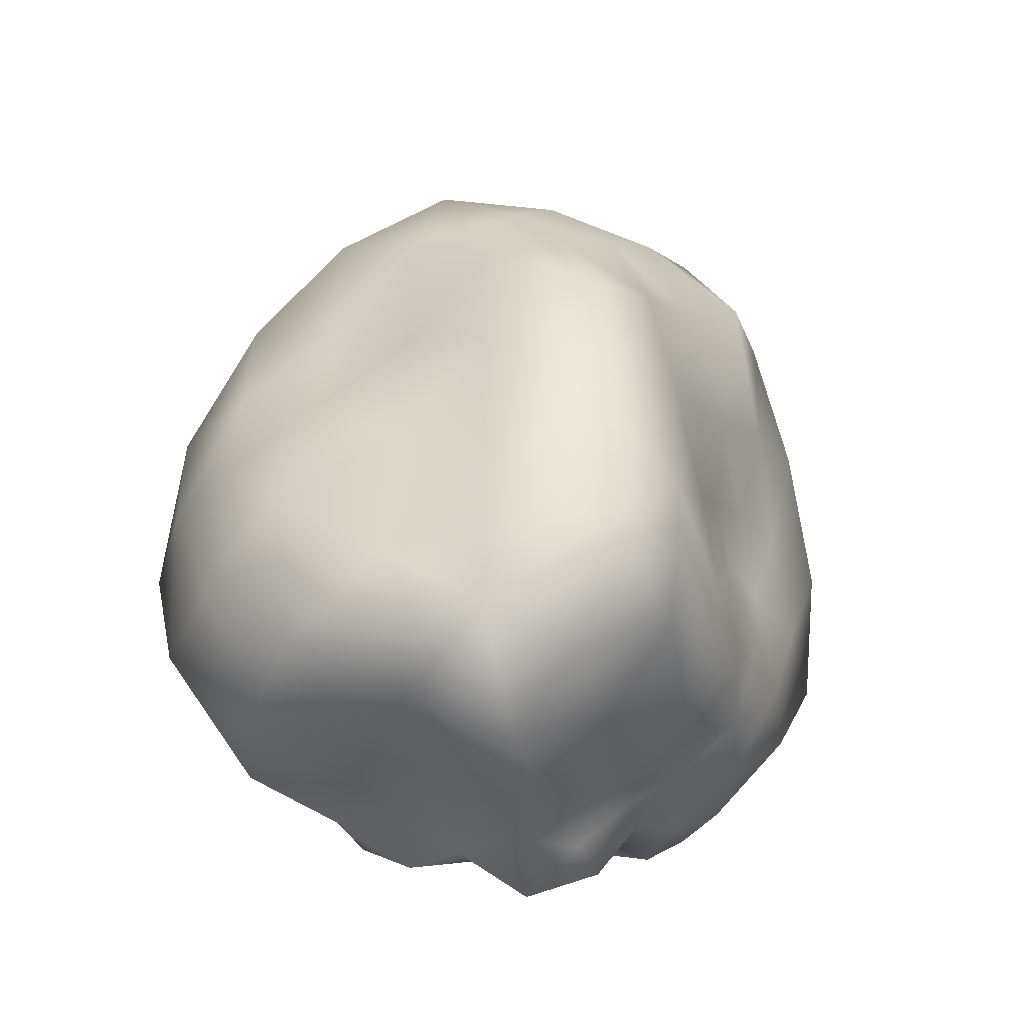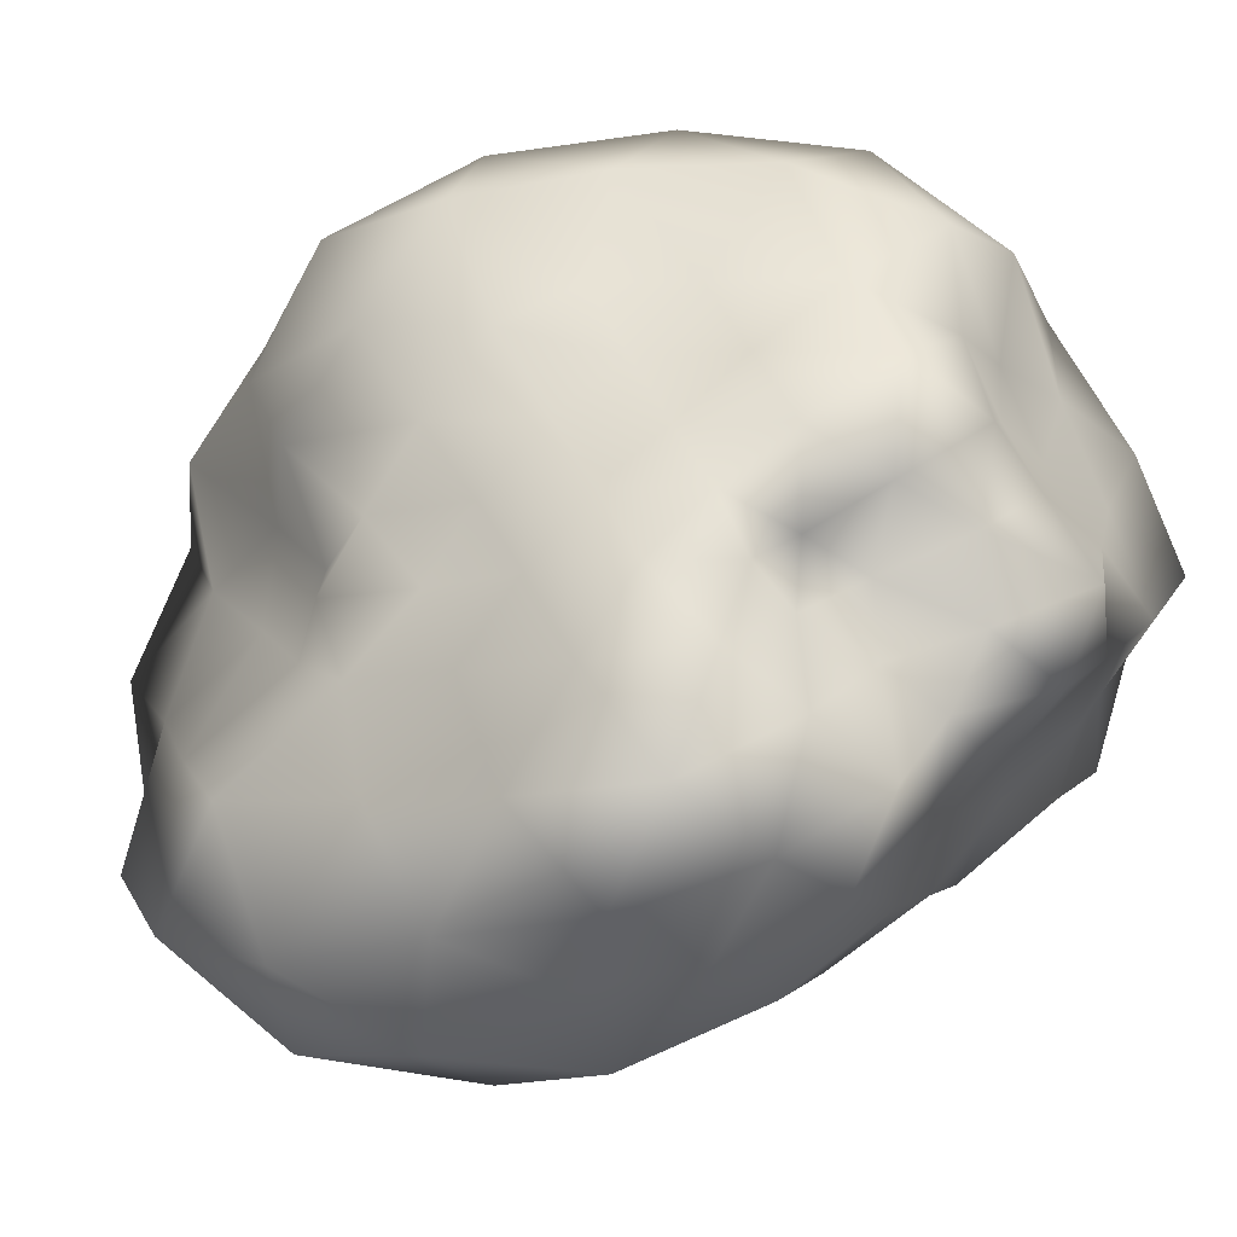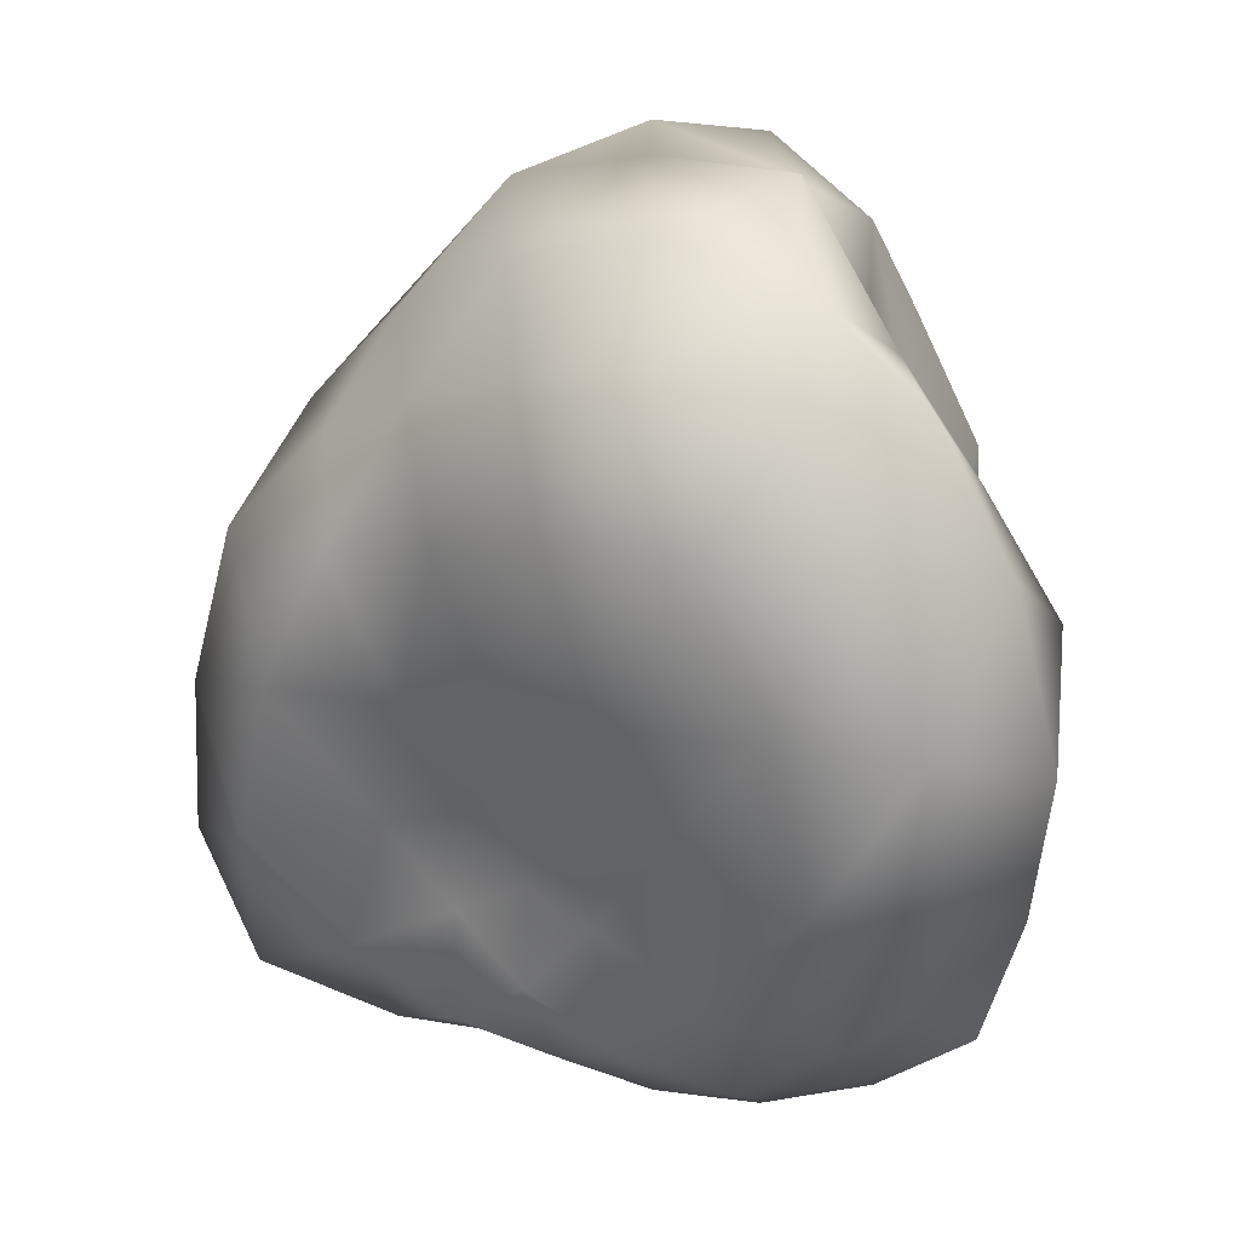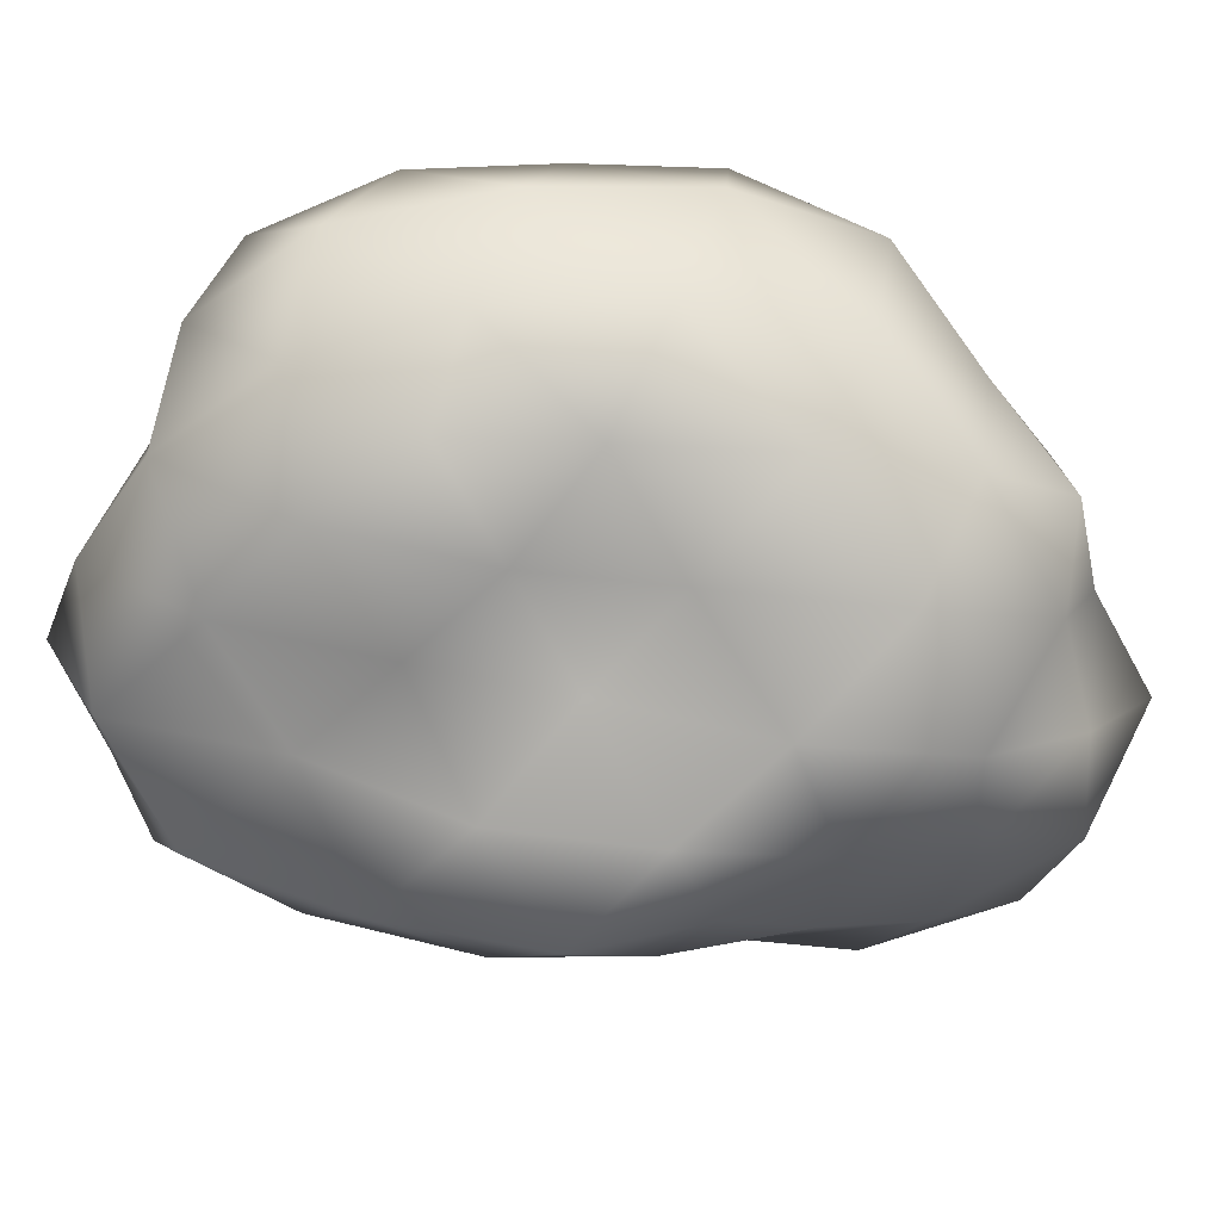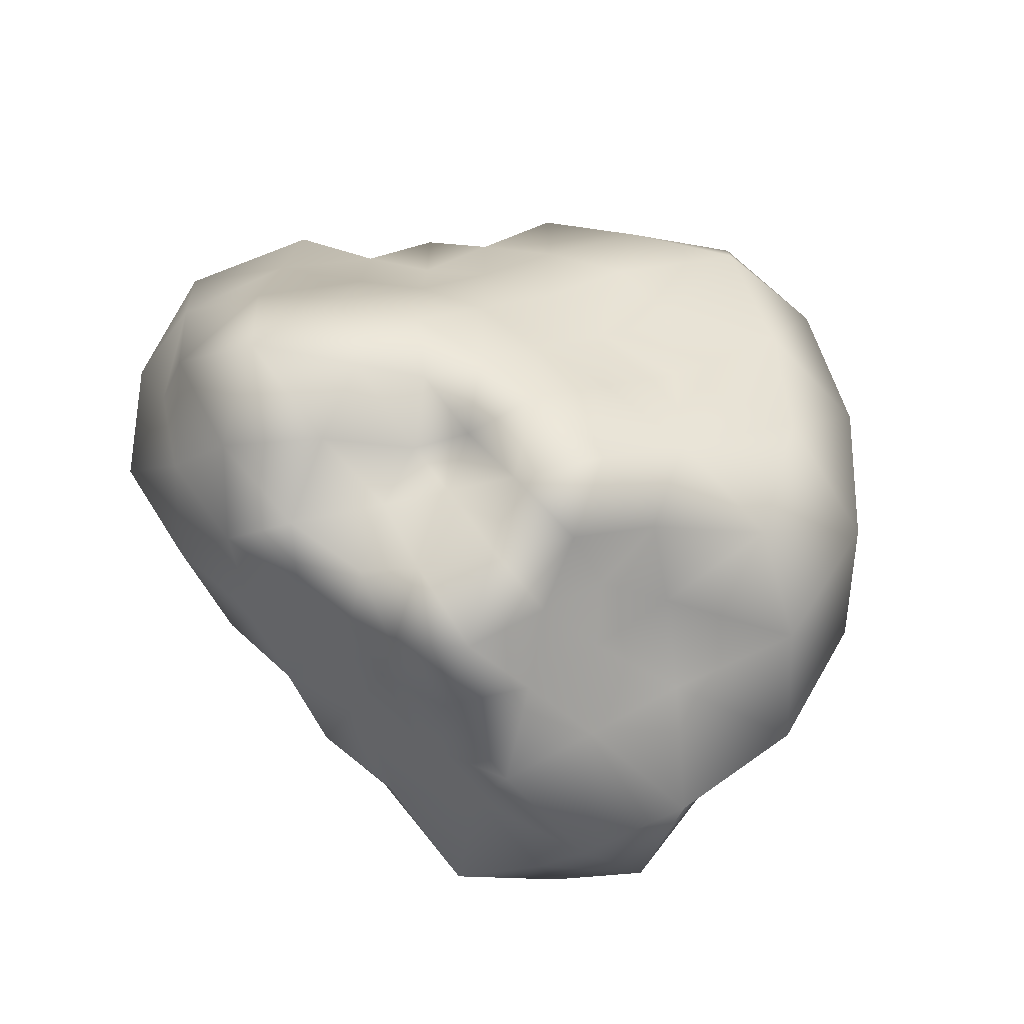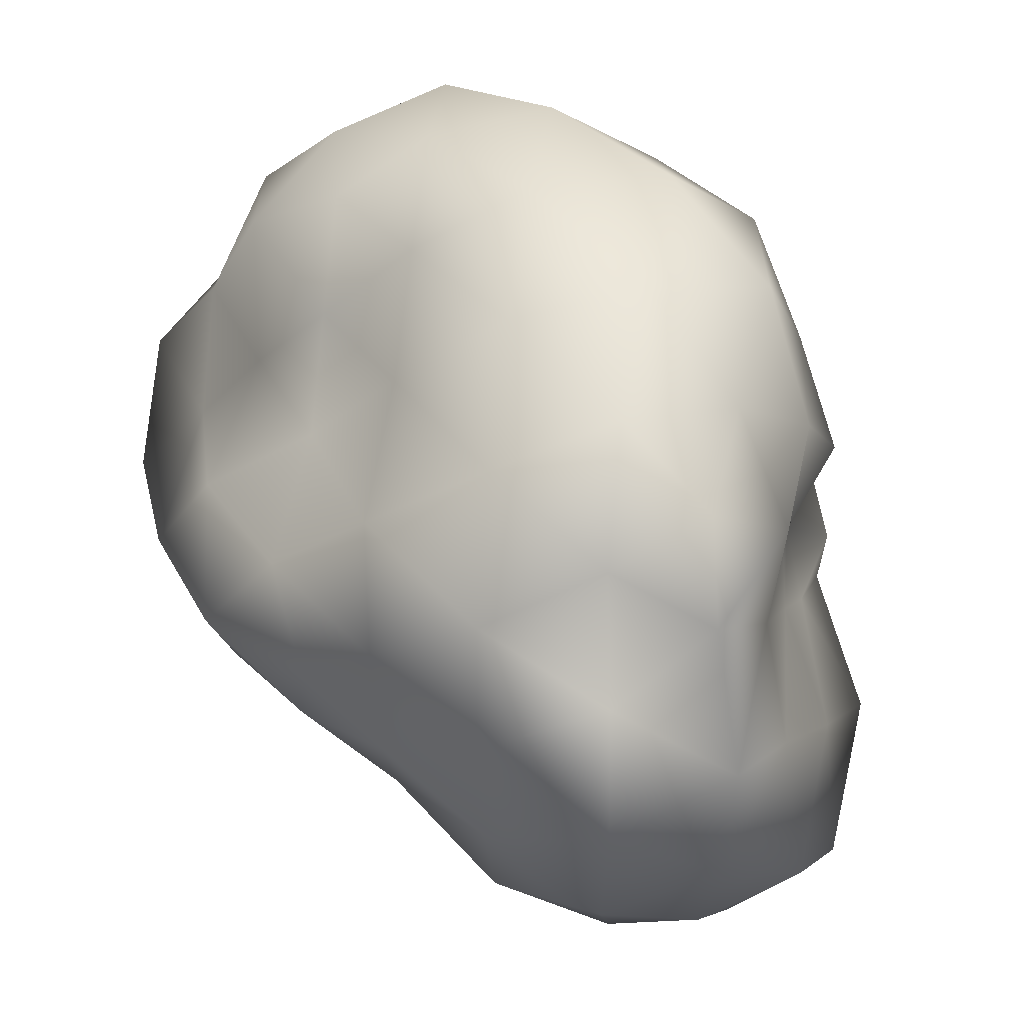
<metadata>
{"format":"obj","ext":"obj","renderer":"f3d","projection":"perspective","resolution":1024,"background":"white","views":[{"elev":-37.3,"azim":81.2,"up":"+Y"},{"elev":-10.7,"azim":-61.0,"up":"+Z"},{"elev":-52.2,"azim":171.6,"up":"+Z"},{"elev":49.0,"azim":107.9,"up":"+Z"},{"elev":-65.9,"azim":-77.2,"up":"+Y"},{"elev":30.4,"azim":163.0,"up":"+Z"}]}
</metadata>
<code>
g object
v -55.06 -2.56e-05 178.2
v -85.31 60.46 166.5
v -77.32 -2.304e-05 125.1
v -34.53 73.38 202.1
v -63.77 135.4 166.9
v 0 -3.317e-05 211.7
v -29.4 187.7 135.8
v 31.35 200 144.8
v 0 235.1 110.5
v 0 146.3 180.1
v 64.89 138 169.9
v 89.7 63.64 175
v 63.15 -2.928e-05 204.4
v 110.3 -3.287e-05 178.5
v 34.73 73.75 203.3
v -100.4 28.53 105.5
v -98.8 94.07 115.7
v -110.4 55.32 68.23
v -115.7 77.75 31.97
v -89.72 112.4 18.48
v -119.5 96.88 0
v -108.6 121.7 67.11
v -70.61 150.1 43.64
v -45.22 215 83.85
v -76.2 161.8 105.3
v -89.72 112.4 18.48
v -96.48 120.6 -19.88
v -119.5 96.88 0
v -72.76 154.9 0
v -86.4 183.5 -53.4
v -72.76 154.9 0
v -50.76 241.3 -94.11
v 0 267 -62.77
v 0 238.9 -112.5
v -46.96 223.3 -29.02
v 0 278.4 0
v 0 246.8 58.06
v -42.62 202.6 26.34
v 0 278.4 0
v -42.62 202.6 26.34
v 0 278.4 0
v 50.92 242 94.41
v 54.59 259.5 33.74
v 0 278.4 0
v 105.6 224.9 65.26
v 51.08 242.5 -94.71
v 55.79 265.4 -34.48
v 98.73 210.2 -61.02
v 0 278.4 0
v 138.1 172.4 -28.45
v 143.9 179.7 29.64
v 167.9 136.4 0
v 106.1 225.4 0
v 0 278.4 0
v 89.66 190.6 123.9
v 175 117.8 48.37
v 138.5 155.3 85.63
v 143.3 71.9 88.59
v 127.3 36.22 133.8
v 109.9 104.5 128.7
v 202.4 82.15 0
v 190.5 42.82 52.64
v 210.4 -3.301e-05 0
v 203.6 -82.62 0
v 183.5 -123.5 50.72
v 162.2 -132 0
v 176.4 -39.6 48.76
v 159.8 -80.24 98.78
v 144.2 -40.99 151.5
v 153.2 -2.817e-05 94.67
v 162 109.1 -44.78
v 181 40.57 -50.04
v 125.5 63 -77.56
v 89.82 25.53 -94.41
v 92.39 -26.29 -97.12
v 66.3 -1.973e-05 -107.3
v 125.4 -2.31e-05 -77.51
v 131.8 -66.18 -81.48
v 169.8 -114.3 -46.93
v 183.3 -41.08 -50.66
v 30.66 195.8 -141.6
v 84.15 178.8 -116.3
v 51.37 109.1 -134.5
v 59.27 41.97 -115.7
v 89.14 84.88 -104.4
v 122 136.9 -75.38
v -31.23 199.4 -144.2
v 0 136 -167.4
v -65.94 140 -172.6
v -90.3 63.9 -176.2
v -56.58 -2.624e-05 -183.1
v -94.44 -2.812e-05 -152.8
v -31.62 67.26 -185.1
v 0 -2.489e-05 -159
v 39.37 -1.828e-05 -127.4
v 24.73 52.51 -144.8
v -74.37 -52.66 -145.1
v -26.51 -56.37 -155.2
v -45.44 -96.43 -119
v -18.74 -119.4 -86.56
v 17.47 -111.4 -80.66
v 0 -133.3 -62.71
v 0 -95.93 -118.2
v 42.27 -90.04 -110.7
v 61.61 -43.67 -120.2
v 24.13 -51.42 -141.3
v 28.73 -136.6 -53.27
v 54.23 -115.2 -74.94
v 68.28 -145.2 -42.2
v 111 -138.6 -22.87
v 107.2 -120.2 -66.28
v 87.04 -82.75 -101.9
v 0 -166.2 -39.14
v 35.77 -170.1 -22.11
v 0 -183 0
v 0 -159.3 37.5
v 31.12 -147.7 57.7
v 0 -142.9 67.3
v 35.61 -169.2 22.01
v 74.39 -158 45.98
v 0 -183 0
v 135.5 -169.1 27.91
v 81.76 -173.5 0
v 0 -183 0
v -27.3 -130.1 -50.61
v -31.19 -148.3 -19.27
v -53.5 -113.4 -33.06
v 0 -183 0
v -69.53 -86.69 -14.32
v -72.76 -90.74 14.99
v -105.7 -85.74 0
v -72.76 -90.74 14.99
v -51.94 -110.1 0
v -57.3 -122.1 35.41
v -51.94 -110.1 0
v -32.23 -153 59.75
v -30.62 -145.8 18.92
v 0 -183 0
v -30.62 -145.8 18.92
v 0 -183 0
v -105 -70.7 29.03
v -105.7 -85.74 0
v -87.48 -98.03 54.07
v -94.34 -47.36 58.3
v -85.27 -24.24 89.62
v -62.88 -44.61 122.7
v -75.16 -71.31 88
v -46.16 -98.15 120.8
v -21.35 -136 98.58
v -60.4 -128.3 83.47
v -30.38 -64.6 177.9
v 94.47 -66.89 184.4
v 34.28 -72.89 200.7
v 59.23 -125.9 155.1
v 20.97 -134 96.86
v 0 -123 151.4
v 66.72 -141.8 92.2
v 121.9 -115.8 142.7
v 133.3 -149.4 82.38
v -118.6 48.16 0
v -116.1 26.04 32.1
v -124.4 -1.951e-05 0
v -105.1 -1.937e-05 64.93
v -124.4 -50.64 0
v -114.8 -25.75 31.73
v -122 82.19 -33.71
v -118.6 48.16 0
v -126.8 28.46 -35.03
v -124.4 -1.951e-05 0
v -132.4 66.45 -81.85
v -124.4 -50.64 0
v -117.9 -79.46 -32.57
v -138.2 -31.01 -38.2
v -136.5 -68.48 -84.33
v -124.1 -35.26 -130.5
v -128.5 36.56 -135.1
v -140 -2.573e-05 -86.49
v -124.9 140.2 -77.17
v -121.3 115.3 -142.1
v -90.52 192.2 -125.1
v -57.59 -122.5 -79.59
v -93.18 -88.58 -109.1
v -90.96 -102.2 -56.22
f 1 2 3
f 2 4 5
f 4 1 6
f 1 4 2
f 7 8 9
f 8 10 11
f 10 7 5
f 7 10 8
f 12 13 14
f 13 15 6
f 15 12 11
f 12 15 13
f 4 10 5
f 10 15 11
f 15 4 6
f 4 15 10
f 2 16 3
f 16 17 18
f 17 2 5
f 2 17 16
f 19 20 21
f 20 22 23
f 22 19 18
f 19 22 20
f 24 7 9
f 7 25 5
f 25 24 23
f 24 25 7
f 17 22 18
f 22 25 23
f 25 17 5
f 17 25 22
f 26 27 28
f 27 29 30
f 31 20 23
f 26 29 27
f 32 33 34
f 33 35 36
f 35 32 30
f 32 35 33
f 37 24 9
f 24 38 23
f 38 37 39
f 37 38 24
f 29 35 30
f 35 40 41
f 38 31 23
f 29 40 35
f 42 37 9
f 37 43 44
f 43 42 45
f 42 43 37
f 33 46 34
f 46 47 48
f 47 33 49
f 33 47 46
f 50 51 52
f 51 53 45
f 53 50 48
f 50 53 51
f 43 47 54
f 47 53 48
f 53 43 45
f 43 53 47
f 8 42 9
f 42 55 45
f 55 8 11
f 8 55 42
f 51 56 52
f 56 57 58
f 57 51 45
f 51 57 56
f 59 12 14
f 12 60 11
f 60 59 58
f 59 60 12
f 55 57 45
f 57 60 58
f 60 55 11
f 55 60 57
f 56 61 52
f 61 62 63
f 62 56 58
f 56 62 61
f 64 65 66
f 65 67 68
f 67 64 63
f 64 67 65
f 69 59 14
f 59 70 58
f 70 69 68
f 69 70 59
f 62 67 63
f 67 70 68
f 70 62 58
f 62 70 67
f 61 71 52
f 71 72 73
f 72 61 63
f 61 72 71
f 74 75 76
f 75 77 78
f 77 74 73
f 74 77 75
f 79 64 66
f 64 80 63
f 80 79 78
f 79 80 64
f 72 77 73
f 77 80 78
f 80 72 63
f 72 80 77
f 46 81 34
f 81 82 83
f 82 46 48
f 46 82 81
f 84 74 76
f 74 85 73
f 85 84 83
f 84 85 74
f 71 50 52
f 50 86 48
f 86 71 73
f 71 86 50
f 82 85 83
f 85 86 73
f 86 82 48
f 82 86 85
f 81 87 34
f 87 88 89
f 88 81 83
f 81 88 87
f 90 91 92
f 91 93 94
f 93 90 89
f 90 93 91
f 95 84 76
f 84 96 83
f 96 95 94
f 95 96 84
f 88 93 89
f 93 96 94
f 96 88 83
f 88 96 93
f 91 97 92
f 97 98 99
f 98 91 94
f 91 98 97
f 100 101 102
f 101 103 104
f 103 100 99
f 100 103 101
f 105 95 76
f 95 106 94
f 106 105 104
f 105 106 95
f 98 103 99
f 103 106 104
f 106 98 94
f 98 106 103
f 101 107 102
f 107 108 109
f 108 101 104
f 101 108 107
f 110 79 66
f 79 111 78
f 111 110 109
f 110 111 79
f 75 105 76
f 105 112 104
f 112 75 78
f 75 112 105
f 108 111 109
f 111 112 78
f 112 108 104
f 108 112 111
f 107 113 102
f 113 114 115
f 114 107 109
f 107 114 113
f 116 117 118
f 117 119 120
f 119 116 121
f 116 119 117
f 122 110 66
f 110 123 109
f 123 122 120
f 122 123 110
f 114 119 124
f 119 123 120
f 123 114 109
f 114 123 119
f 113 125 102
f 125 126 127
f 126 113 128
f 113 126 125
f 129 130 131
f 132 133 134
f 135 129 127
f 129 135 130
f 136 116 118
f 116 137 138
f 137 136 134
f 136 137 116
f 126 135 127
f 133 137 134
f 139 126 140
f 126 139 135
f 132 141 142
f 141 143 144
f 143 132 134
f 132 143 141
f 145 146 3
f 146 147 148
f 147 145 144
f 145 147 146
f 149 136 118
f 136 150 134
f 150 149 148
f 149 150 136
f 143 147 144
f 147 150 148
f 150 143 134
f 143 150 147
f 146 1 3
f 1 151 6
f 151 146 148
f 146 151 1
f 13 152 14
f 152 153 154
f 153 13 6
f 13 153 152
f 155 149 118
f 149 156 148
f 156 155 154
f 155 156 149
f 151 153 6
f 153 156 154
f 156 151 148
f 151 156 153
f 117 155 118
f 155 157 154
f 157 117 120
f 117 157 155
f 152 69 14
f 69 158 68
f 158 152 154
f 152 158 69
f 65 122 66
f 122 159 120
f 159 65 68
f 65 159 122
f 157 158 154
f 158 159 68
f 159 157 120
f 157 159 158
f 160 19 21
f 19 161 18
f 161 160 162
f 160 161 19
f 16 145 3
f 145 163 144
f 163 16 18
f 16 163 145
f 141 164 142
f 164 165 162
f 165 141 144
f 141 165 164
f 161 163 18
f 163 165 144
f 165 161 162
f 161 165 163
f 166 167 28
f 167 168 169
f 168 166 170
f 166 168 167
f 171 172 131
f 172 173 174
f 173 171 169
f 171 173 172
f 175 176 92
f 176 177 170
f 177 175 174
f 175 177 176
f 168 173 169
f 173 177 174
f 177 168 170
f 168 177 173
f 27 166 28
f 166 178 170
f 178 27 30
f 27 178 166
f 176 90 92
f 90 179 89
f 179 176 170
f 176 179 90
f 87 32 34
f 32 180 30
f 180 87 89
f 87 180 32
f 178 179 170
f 179 180 89
f 180 178 30
f 178 180 179
f 125 100 102
f 100 181 99
f 181 125 127
f 125 181 100
f 97 175 92
f 175 182 174
f 182 97 99
f 97 182 175
f 172 129 131
f 129 183 127
f 183 172 174
f 172 183 129
f 181 182 99
f 182 183 174
f 183 181 127
f 181 183 182

</code>
